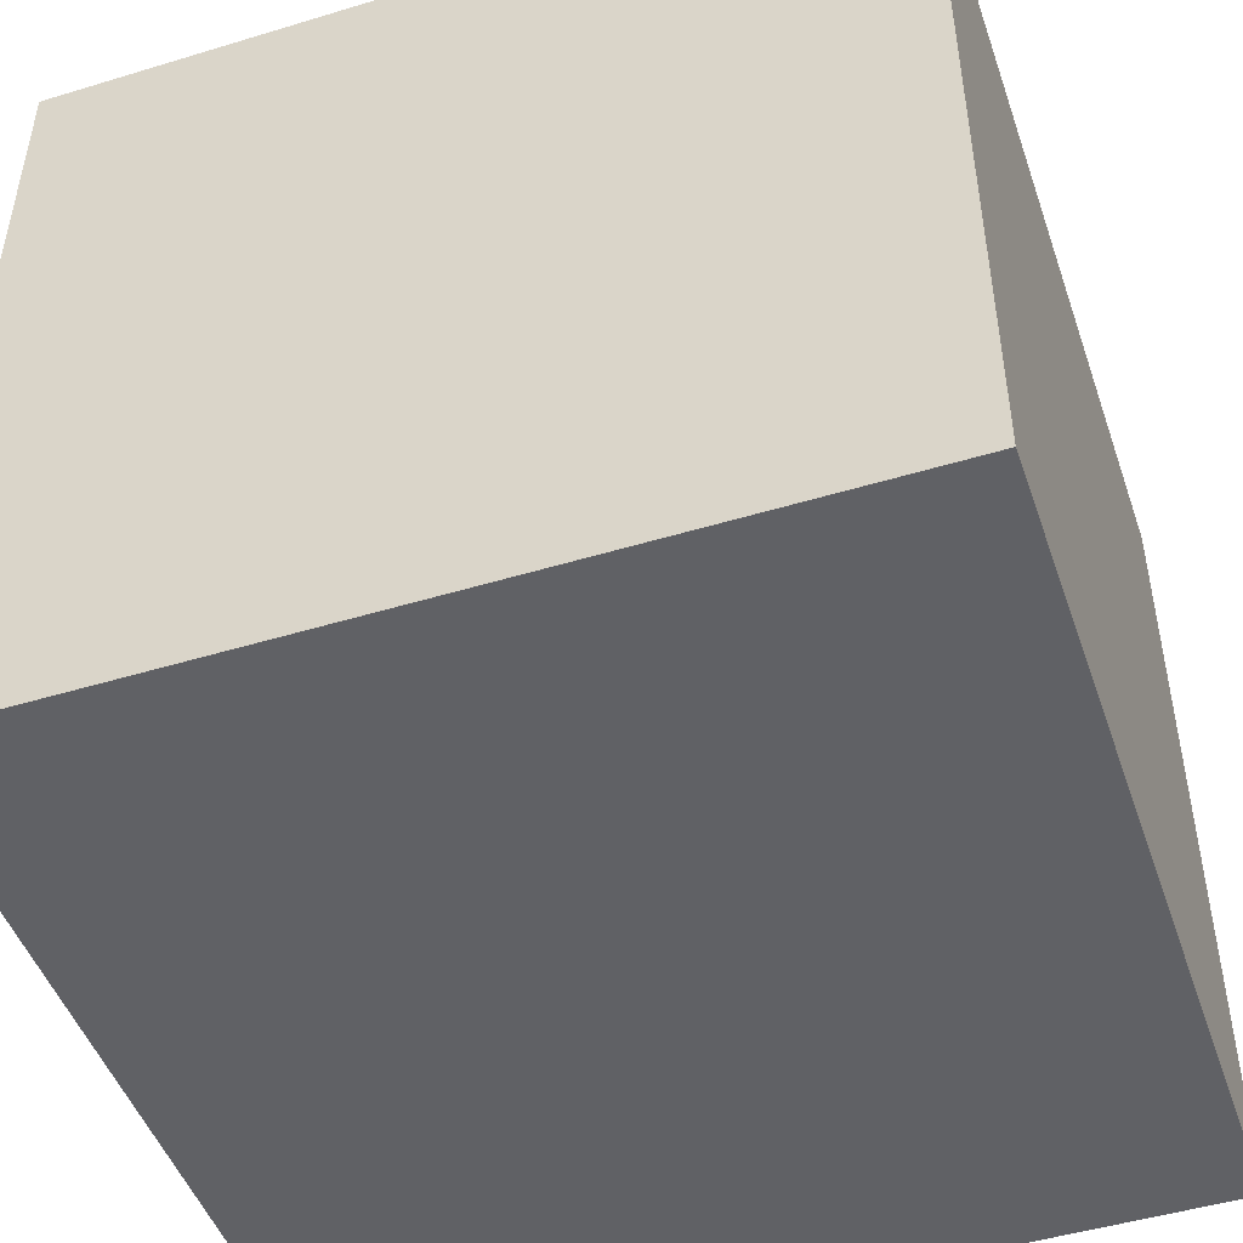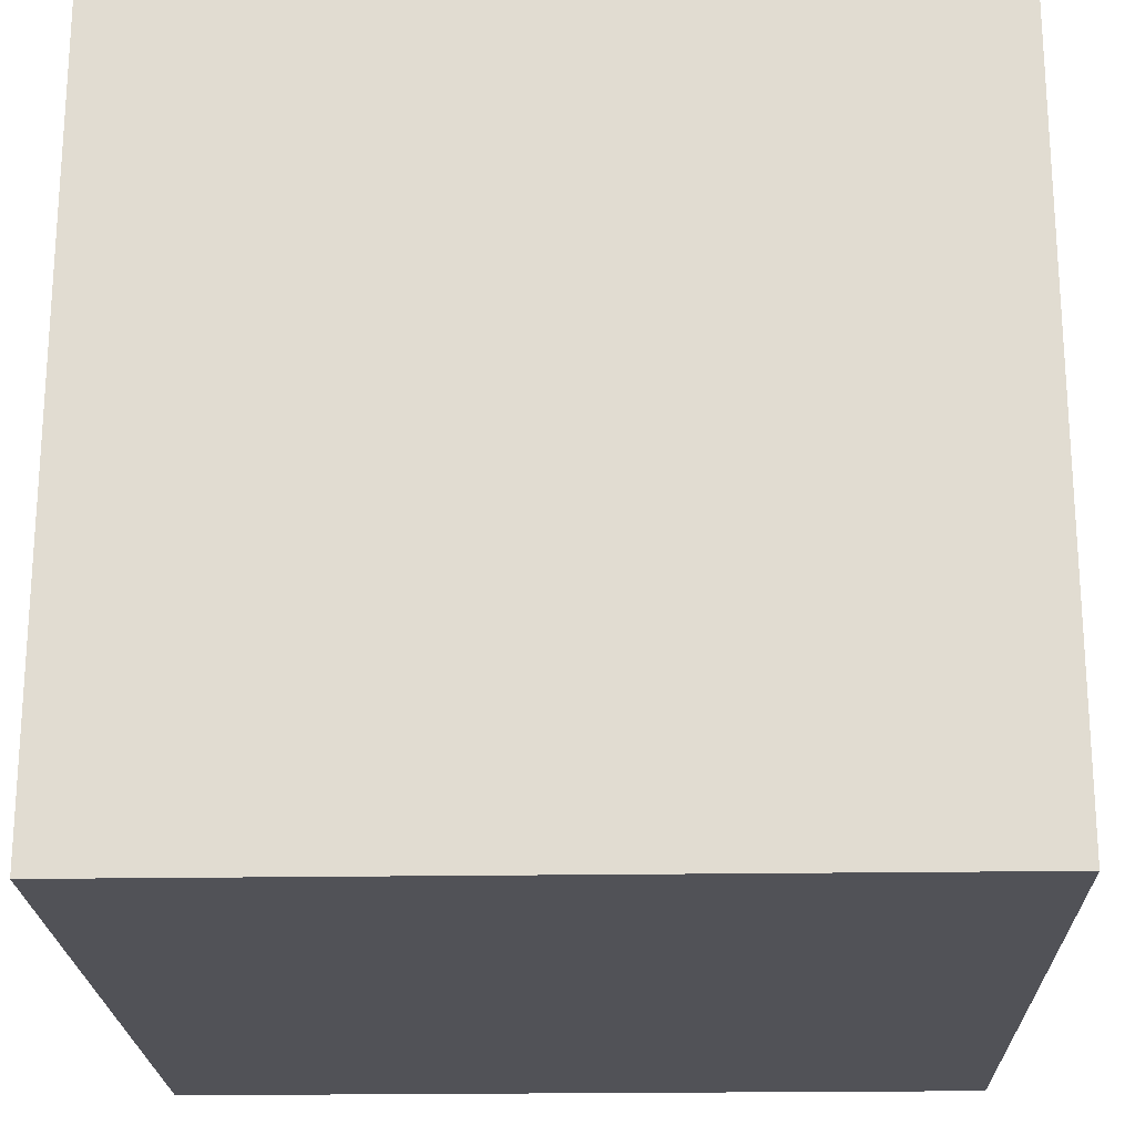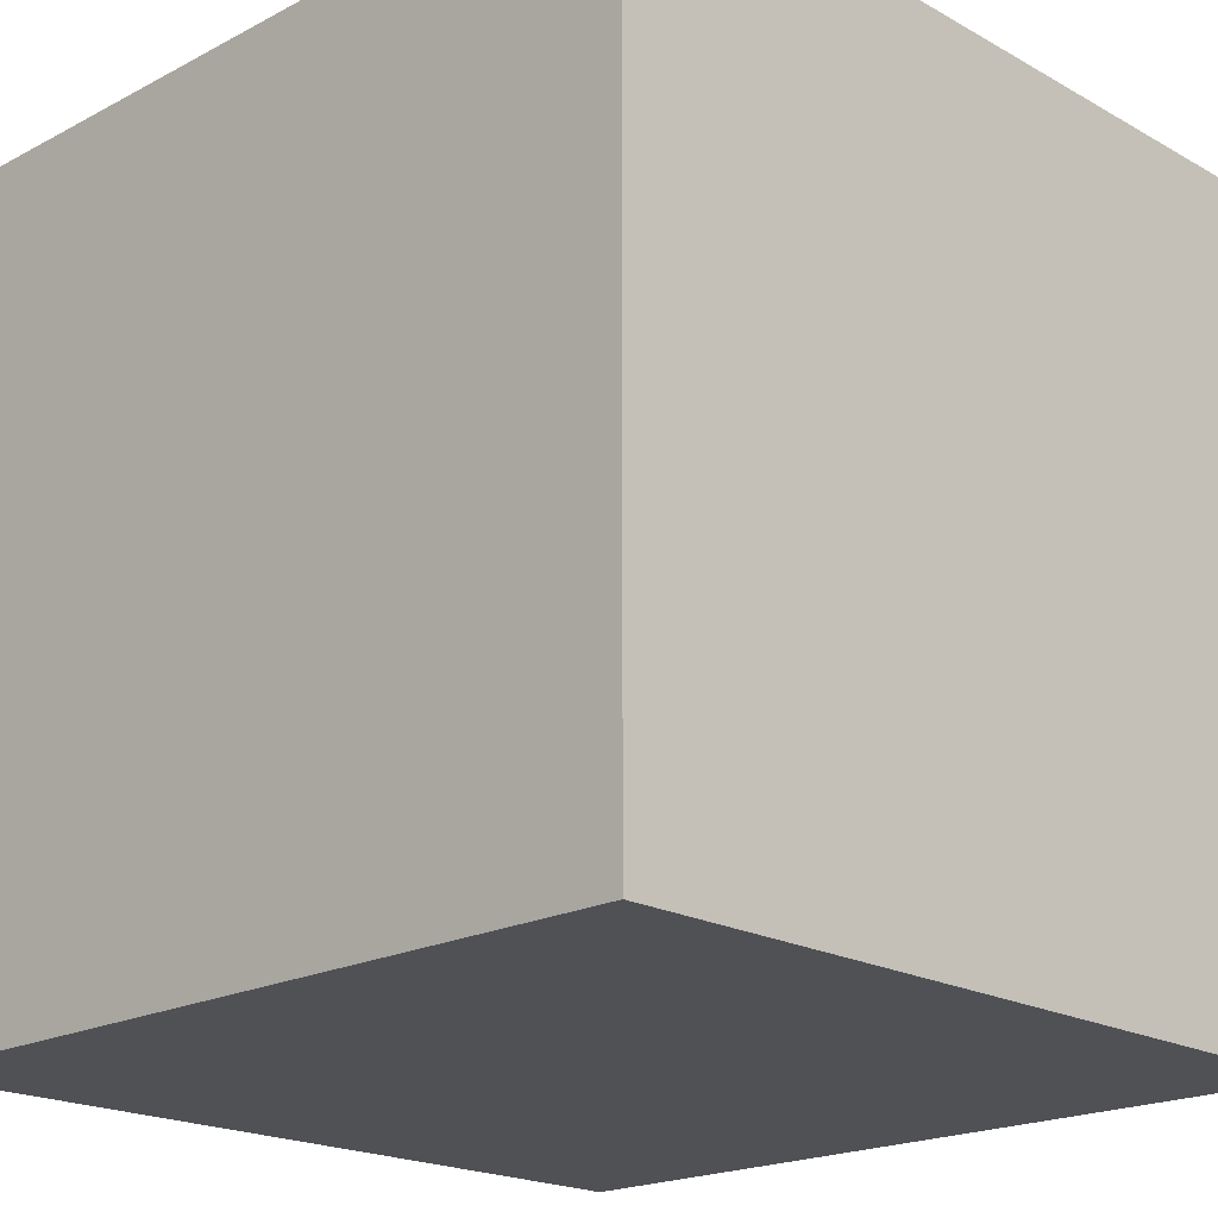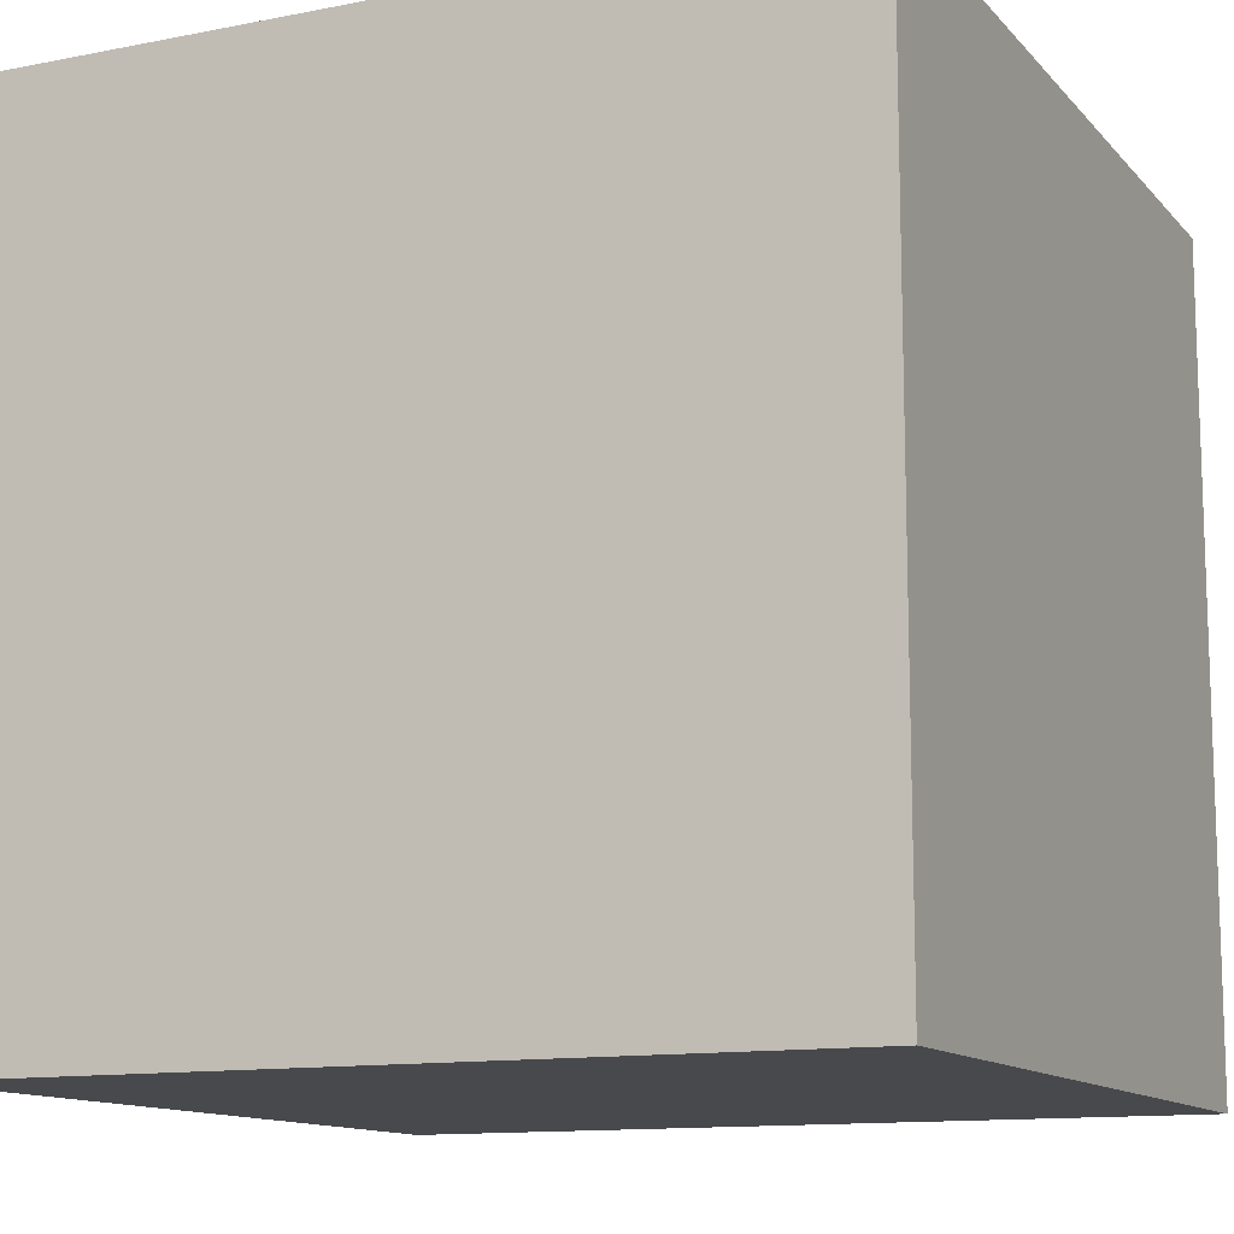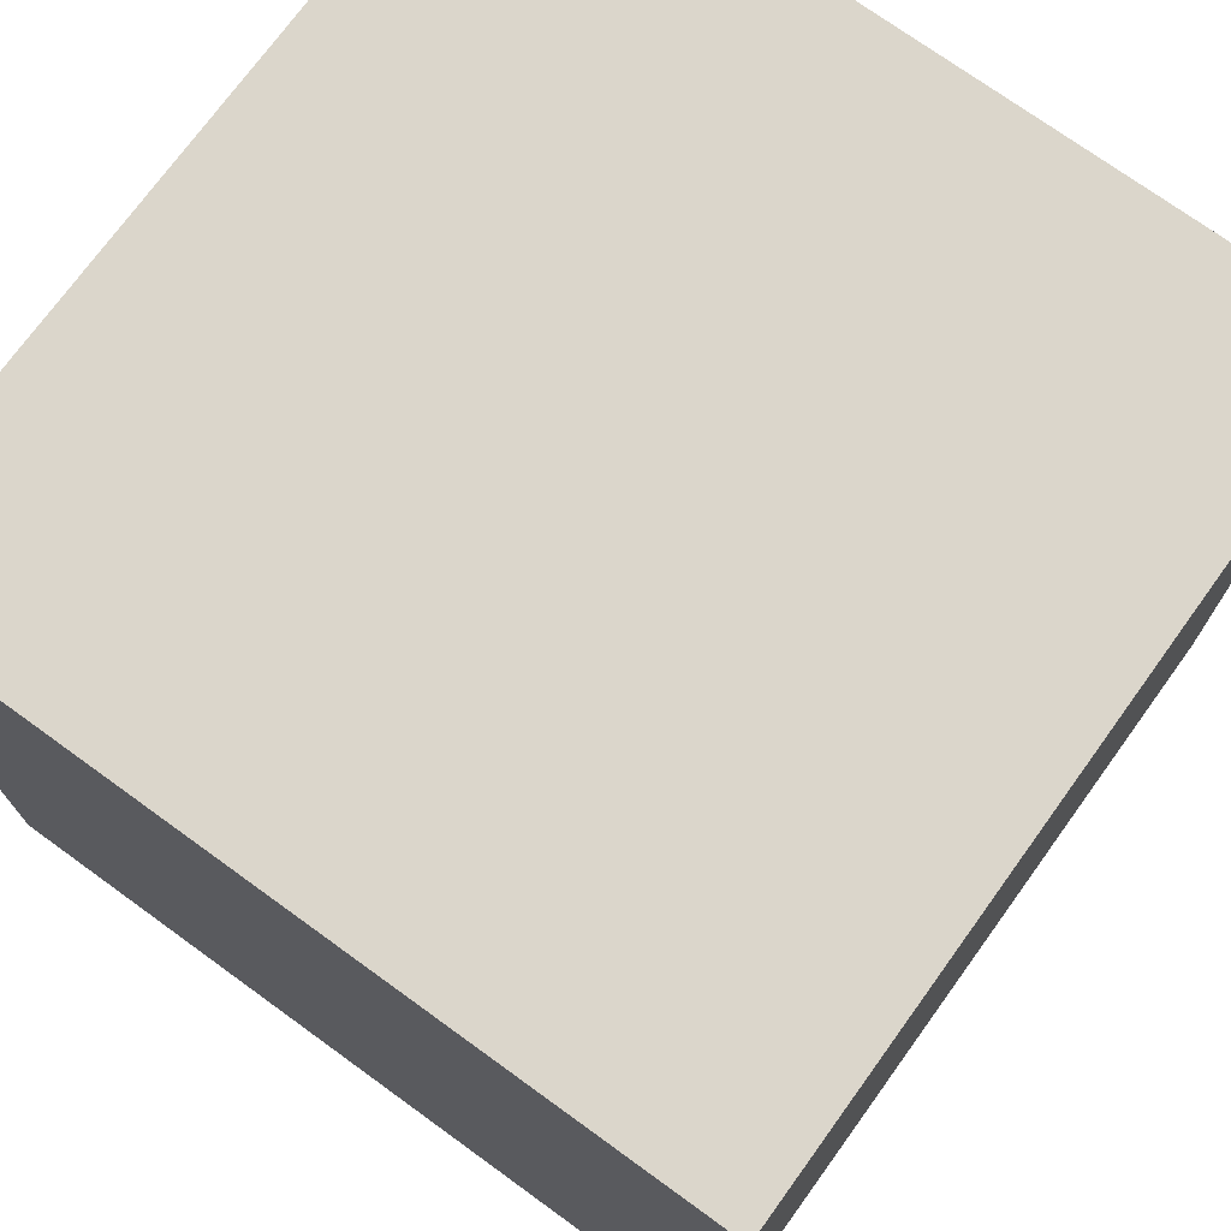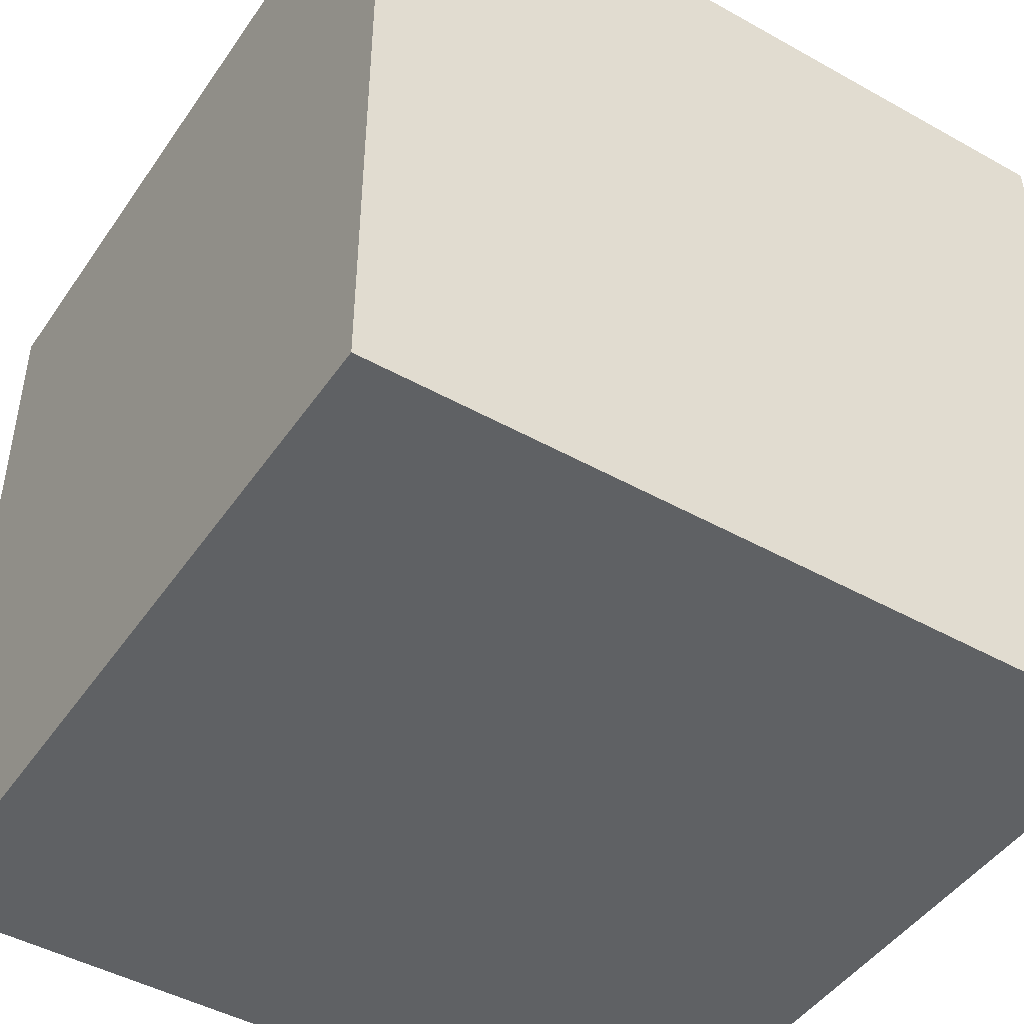
<metadata>
{"format":"obj","ext":"obj","renderer":"f3d","projection":"perspective","resolution":1024,"background":"white","views":[{"elev":-48.1,"azim":108.8,"up":"+Z"},{"elev":-21.5,"azim":-178.4,"up":"+Z"},{"elev":-19.8,"azim":44.1,"up":"+Y"},{"elev":-12.3,"azim":-65.1,"up":"+Z"},{"elev":73.5,"azim":-54.1,"up":"+Z"},{"elev":-46.1,"azim":147.4,"up":"+Y"}]}
</metadata>
<code>
v -1  1  1
v -1 -1  1
v  1  1  1
v  1 -1  1
v  1  1 -1
v  1 -1 -1
v -1  1 -1
v -1 -1 -1
g Box02
f 1 2 3
f 2 4 3
f 3 4 5
f 4 6 5
f 5 6 7
f 6 8 7
f 7 8 1
f 8 2 1
f 7 1 5
f 1 3 5
f 2 8 4
f 8 6 4

</code>
